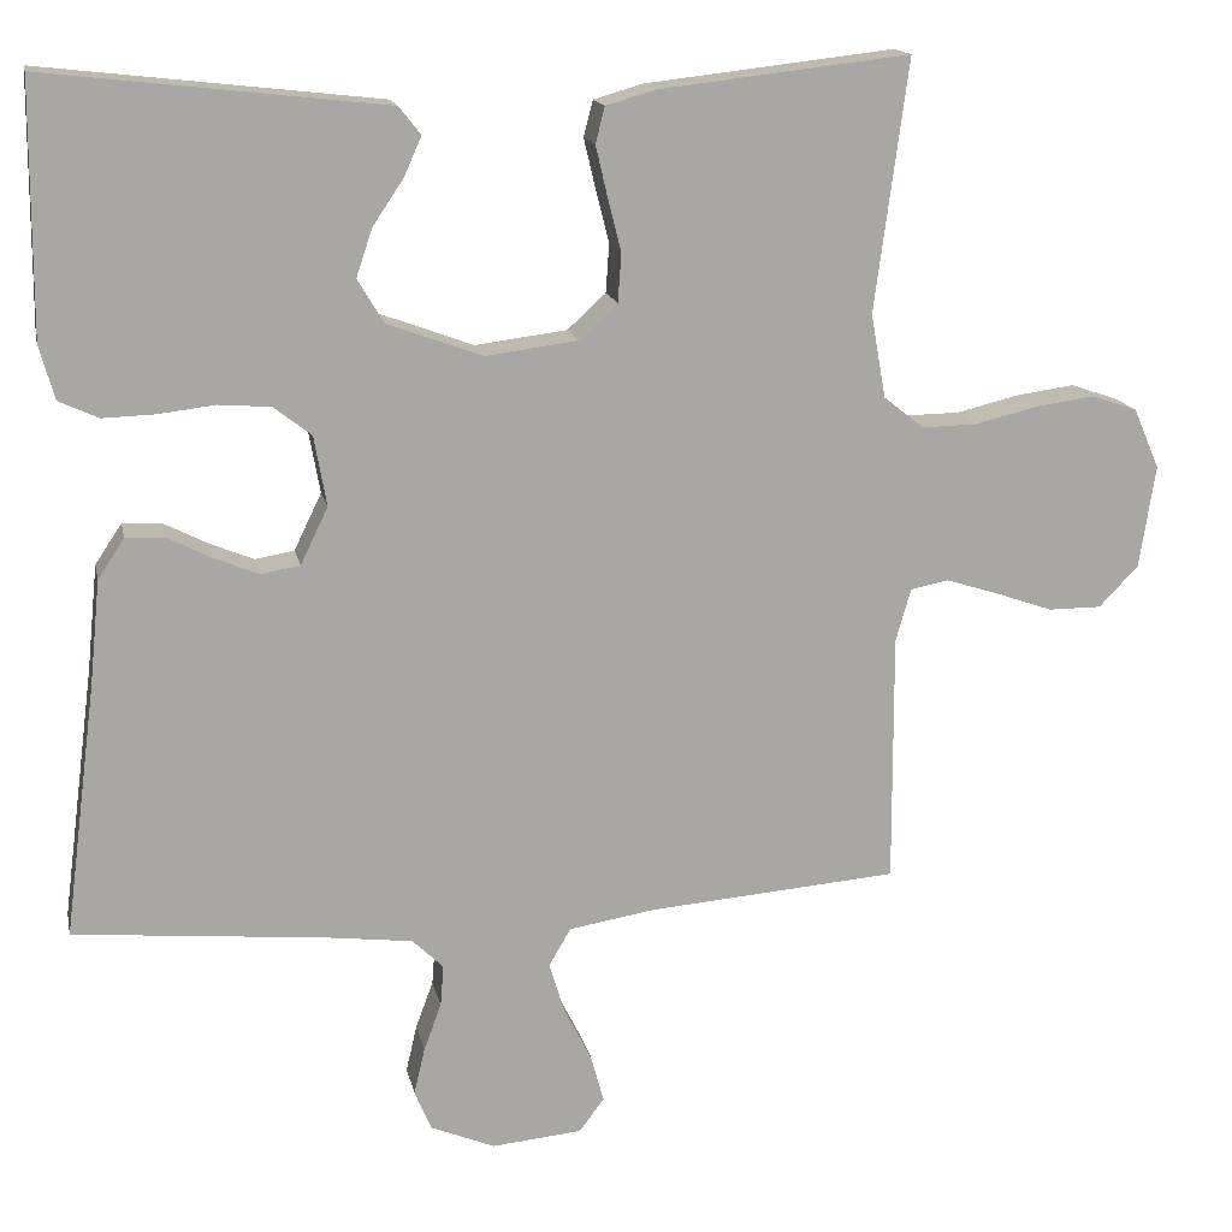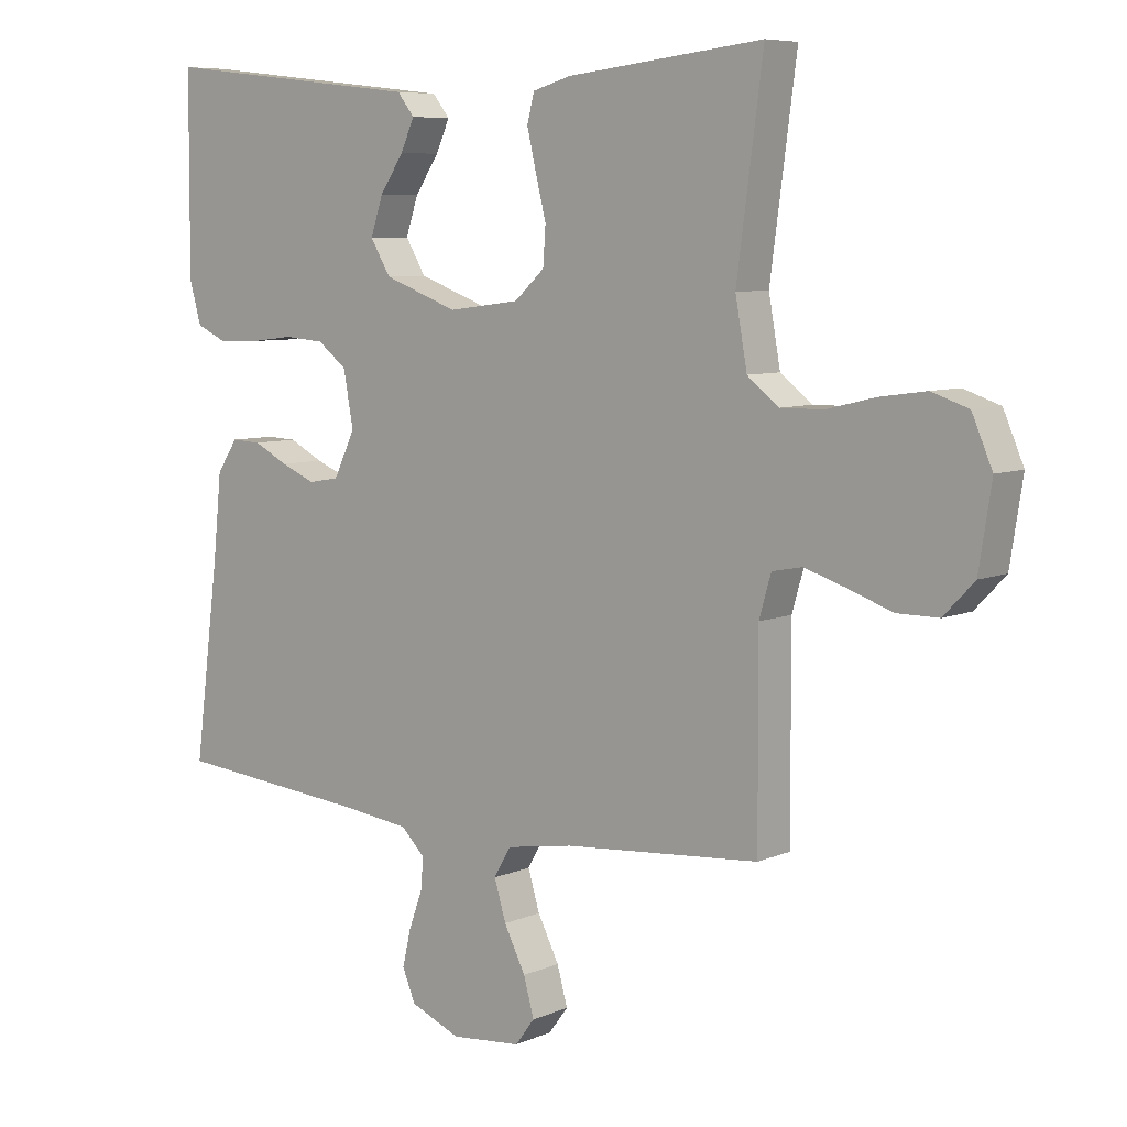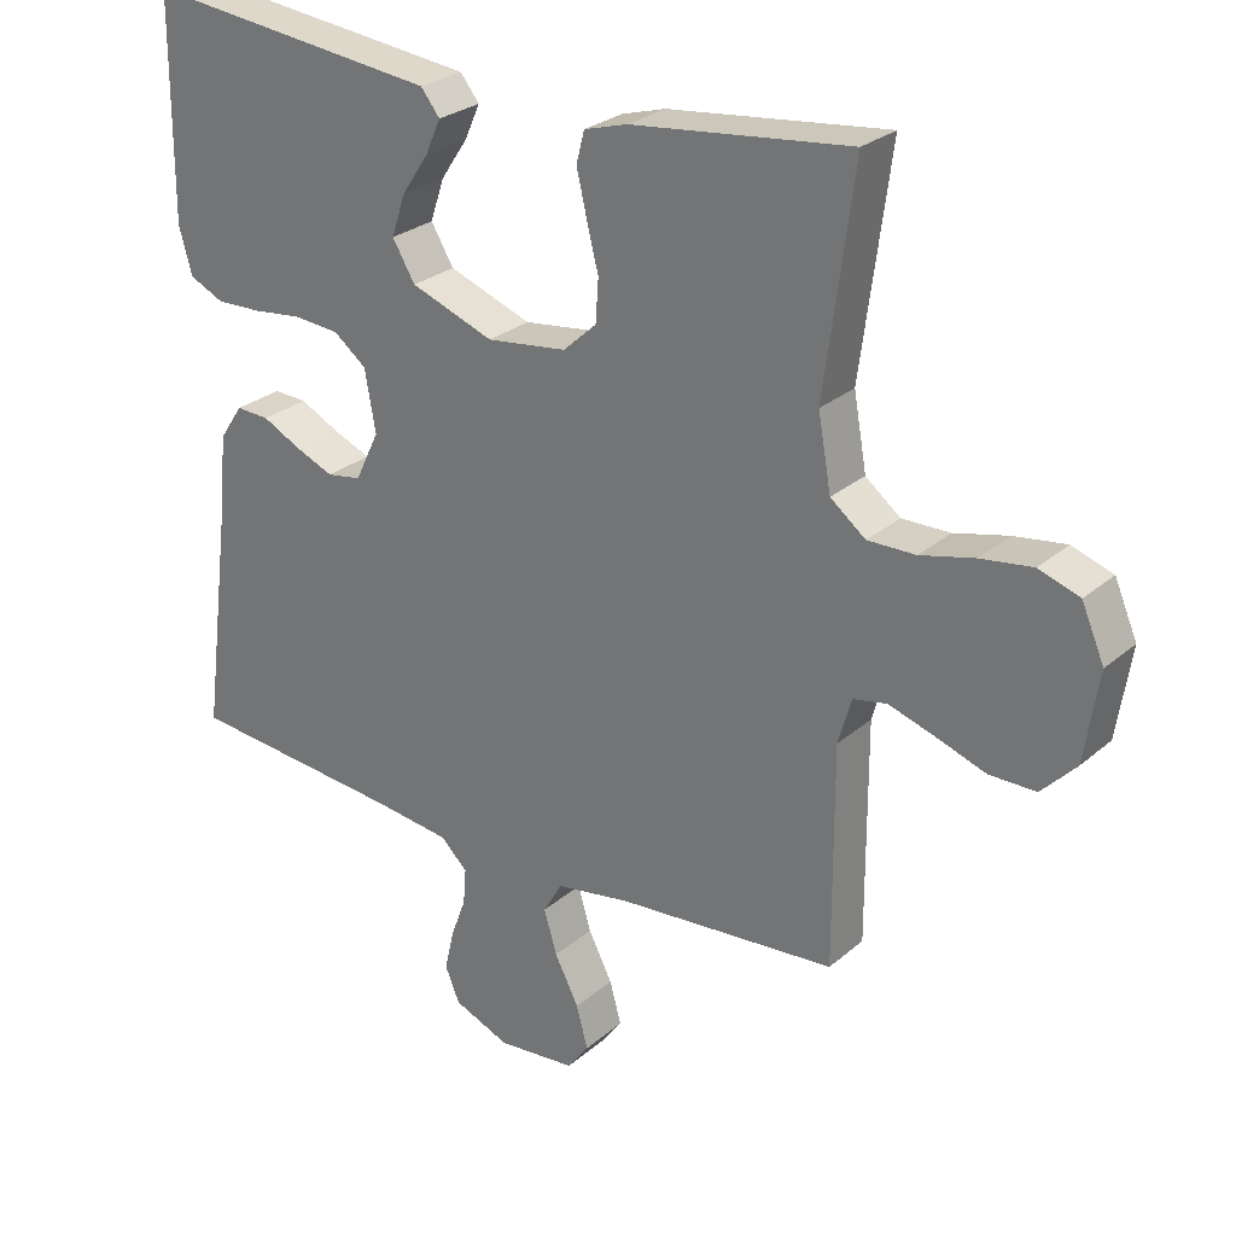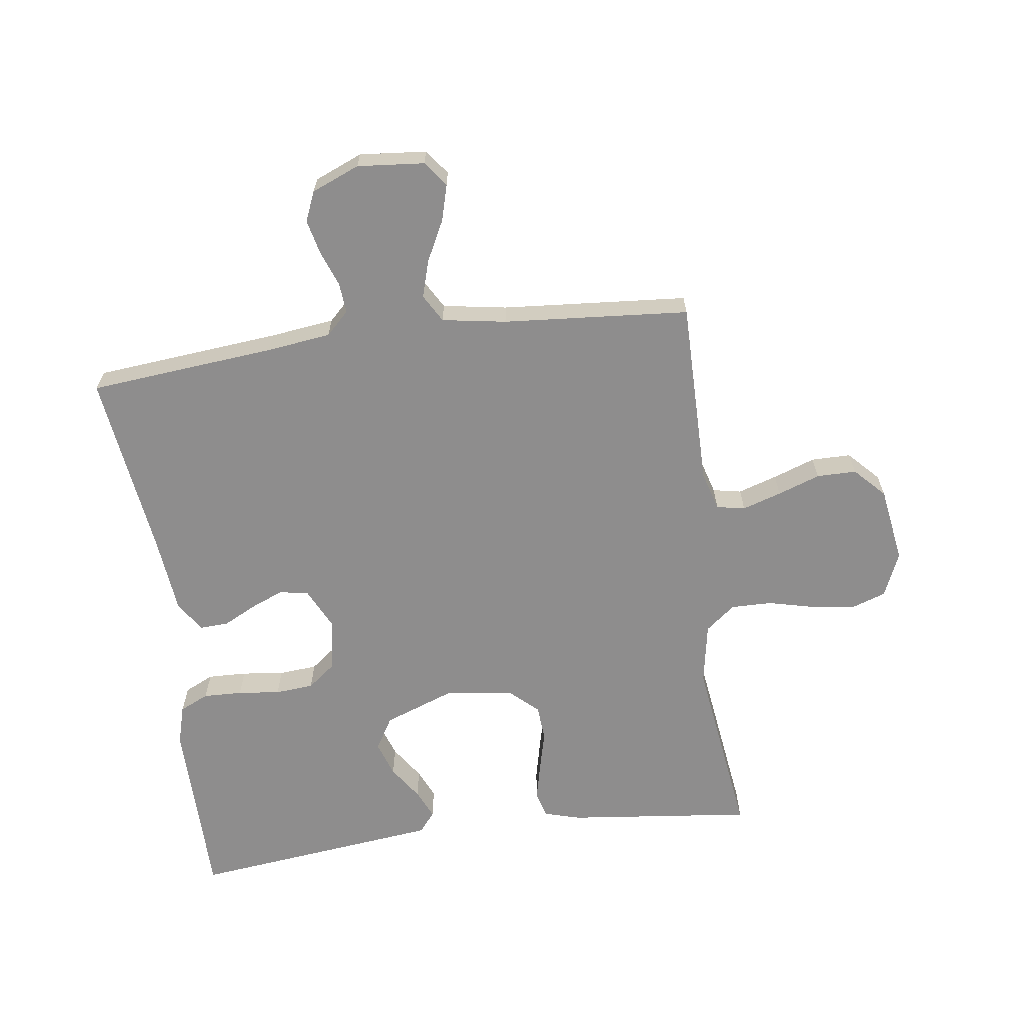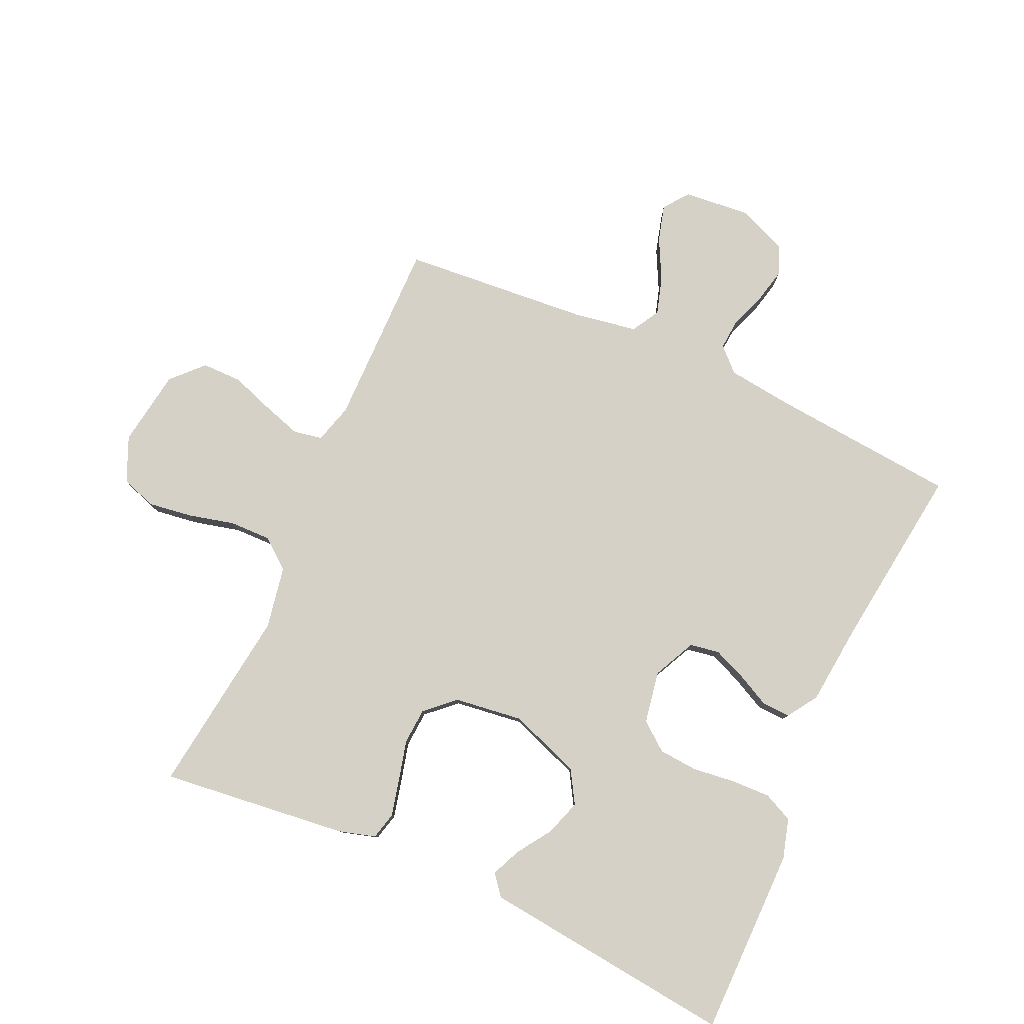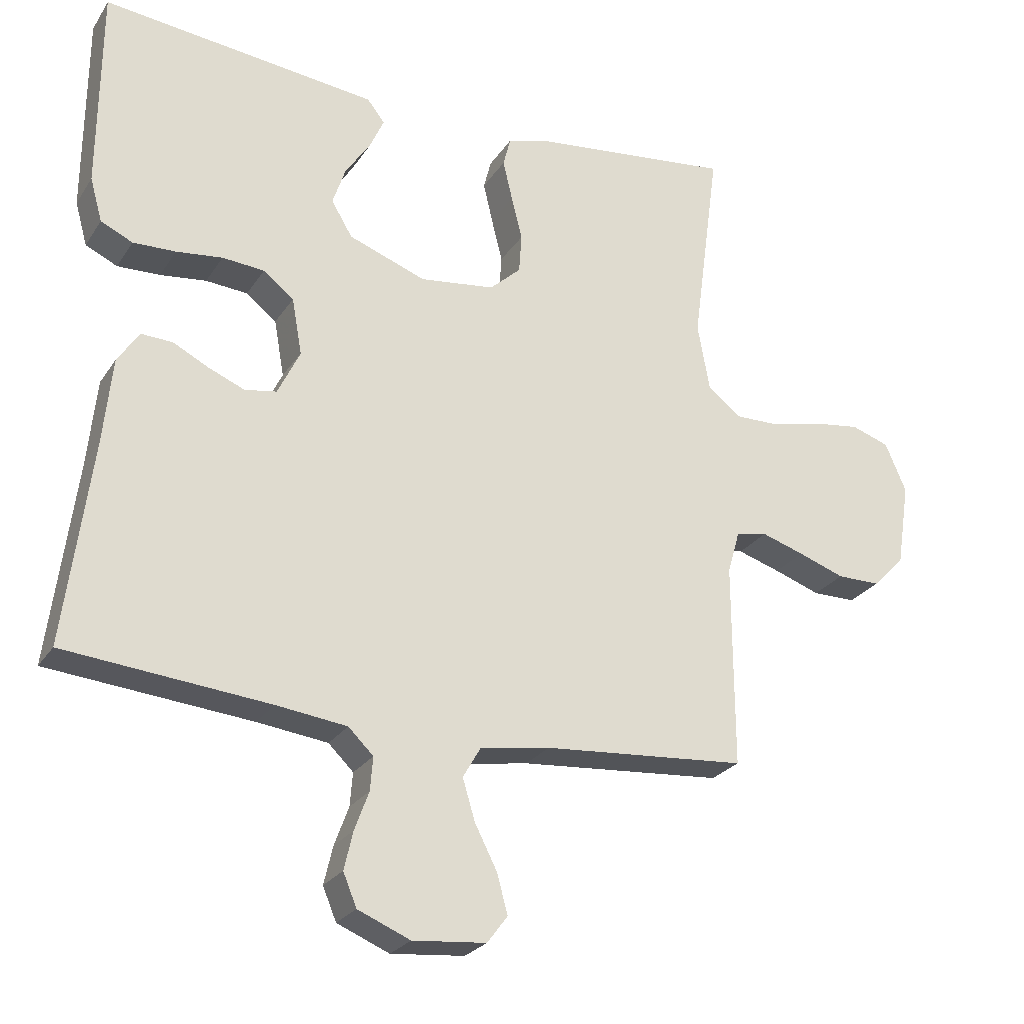
<metadata>
{"format":"obj","ext":"obj","renderer":"f3d","projection":"perspective","resolution":1024,"background":"white","views":[{"elev":15.6,"azim":168.3,"up":"+Z"},{"elev":7.2,"azim":-140.5,"up":"+Z"},{"elev":26.9,"azim":-142.6,"up":"+Z"},{"elev":-64.7,"azim":-172.2,"up":"+Y"},{"elev":79.7,"azim":24.2,"up":"+Y"},{"elev":-25.4,"azim":154.3,"up":"+Z"}]}
</metadata>
<code>
v 0.5 0.07 -0.5
v 0.2 0.07 -0.528
v 0.096 0.07 -0.541
v 0.059 0.07 -0.577
v 0.063 0.07 -0.626
v 0.084 0.07 -0.683
v 0.097 0.07 -0.739
v 0.077 0.07 -0.787
v 0 0.07 -0.819
v -0.108 0.07 -0.809
v -0.138 0.07 -0.769
v -0.122 0.07 -0.711
v -0.089 0.07 -0.646
v -0.071 0.07 -0.586
v -0.097 0.07 -0.541
v -0.2 0.07 -0.524
v -0.5 0.07 -0.5
v -0.499 0.07 -0.2
v -0.517 0.07 -0.137
v -0.563 0.07 -0.128
v -0.626 0.07 -0.148
v -0.694 0.07 -0.172
v -0.758 0.07 -0.172
v -0.805 0.07 -0.123
v -0.824 0.07 0
v -0.793 0.07 0.072
v -0.737 0.07 0.091
v -0.666 0.07 0.081
v -0.592 0.07 0.063
v -0.526 0.07 0.062
v -0.478 0.07 0.1
v -0.46 0.07 0.2
v -0.5 0.07 0.5
v -0.2 0.07 0.466
v -0.141 0.07 0.449
v -0.13 0.07 0.406
v -0.144 0.07 0.346
v -0.16 0.07 0.282
v -0.156 0.07 0.224
v -0.11 0.07 0.182
v 0 0.07 0.168
v 0.114 0.07 0.21
v 0.145 0.07 0.262
v 0.126 0.07 0.319
v 0.089 0.07 0.374
v 0.068 0.07 0.421
v 0.094 0.07 0.454
v 0.2 0.07 0.466
v 0.5 0.07 0.5
v 0.502 0.07 0.2
v 0.484 0.07 0.136
v 0.437 0.07 0.114
v 0.374 0.07 0.116
v 0.306 0.07 0.124
v 0.244 0.07 0.119
v 0.199 0.07 0.084
v 0.184 0.07 0
v 0.217 0.07 -0.068
v 0.264 0.07 -0.076
v 0.317 0.07 -0.054
v 0.37 0.07 -0.027
v 0.416 0.07 -0.025
v 0.448 0.07 -0.073
v 0.461 0.07 -0.2
v 0.5 0 -0.5
v 0.2 0 -0.528
v 0.096 0 -0.541
v 0.059 0 -0.577
v 0.063 0 -0.626
v 0.084 0 -0.683
v 0.097 0 -0.739
v 0.077 0 -0.787
v 0 0 -0.819
v -0.108 0 -0.809
v -0.138 0 -0.769
v -0.122 0 -0.711
v -0.089 0 -0.646
v -0.071 0 -0.586
v -0.097 0 -0.541
v -0.2 0 -0.524
v -0.5 0 -0.5
v -0.499 0 -0.2
v -0.517 0 -0.137
v -0.563 0 -0.128
v -0.626 0 -0.148
v -0.694 0 -0.172
v -0.758 0 -0.172
v -0.805 0 -0.123
v -0.824 0 0
v -0.793 0 0.072
v -0.737 0 0.091
v -0.666 0 0.081
v -0.592 0 0.063
v -0.526 0 0.062
v -0.478 0 0.1
v -0.46 0 0.2
v -0.5 0 0.5
v -0.2 0 0.466
v -0.141 0 0.449
v -0.13 0 0.406
v -0.144 0 0.346
v -0.16 0 0.282
v -0.156 0 0.224
v -0.11 0 0.182
v 0 0 0.168
v 0.114 0 0.21
v 0.145 0 0.262
v 0.126 0 0.319
v 0.089 0 0.374
v 0.068 0 0.421
v 0.094 0 0.454
v 0.2 0 0.466
v 0.5 0 0.5
v 0.502 0 0.2
v 0.484 0 0.136
v 0.437 0 0.114
v 0.374 0 0.116
v 0.306 0 0.124
v 0.244 0 0.119
v 0.199 0 0.084
v 0.184 0 0
v 0.217 0 -0.068
v 0.264 0 -0.076
v 0.317 0 -0.054
v 0.37 0 -0.027
v 0.416 0 -0.025
v 0.448 0 -0.073
v 0.461 0 -0.2
f 62 63 64
f 61 62 64
f 60 61 64
f 64 1 2
f 60 64 2
f 59 60 2
f 58 59 2 3
f 57 58 3 4
f 56 57 4
f 52 53 54
f 51 52 54
f 50 51 54
f 49 50 54
f 48 49 54
f 47 48 54
f 46 47 54
f 45 46 54
f 44 45 54
f 43 44 54 55
f 42 43 55 56
f 36 37 38
f 35 36 38
f 34 35 38
f 33 34 38
f 32 33 38
f 31 32 38 39
f 30 31 39 40
f 27 28 29
f 26 27 29
f 25 26 29
f 24 25 29
f 23 24 29
f 22 23 29
f 21 22 29
f 20 21 29 30
f 30 40 41
f 20 30 41
f 19 20 41
f 16 17 18
f 41 42 56
f 19 41 56
f 18 19 56
f 16 18 56
f 15 16 56
f 11 12 13
f 10 11 13
f 9 10 13
f 8 9 13
f 7 8 13
f 6 7 13
f 5 6 13
f 14 15 56 4
f 4 5 13 14
f 128 127 126
f 128 126 125
f 128 125 124
f 66 65 128
f 66 128 124
f 66 124 123
f 67 66 123 122
f 68 67 122 121
f 68 121 120
f 118 117 116
f 118 116 115
f 118 115 114
f 118 114 113
f 118 113 112
f 118 112 111
f 118 111 110
f 118 110 109
f 118 109 108
f 119 118 108 107
f 120 119 107 106
f 102 101 100
f 102 100 99
f 102 99 98
f 102 98 97
f 102 97 96
f 103 102 96 95
f 104 103 95 94
f 93 92 91
f 93 91 90
f 93 90 89
f 93 89 88
f 93 88 87
f 93 87 86
f 93 86 85
f 94 93 85 84
f 105 104 94
f 105 94 84
f 105 84 83
f 82 81 80
f 120 106 105
f 120 105 83
f 120 83 82
f 120 82 80
f 120 80 79
f 77 76 75
f 77 75 74
f 77 74 73
f 77 73 72
f 77 72 71
f 77 71 70
f 77 70 69
f 68 120 79 78
f 78 77 69 68
f 1 65 66 2
f 2 66 67 3
f 3 67 68 4
f 4 68 69 5
f 5 69 70 6
f 6 70 71 7
f 7 71 72 8
f 8 72 73 9
f 9 73 74 10
f 10 74 75 11
f 11 75 76 12
f 12 76 77 13
f 13 77 78 14
f 14 78 79 15
f 15 79 80 16
f 16 80 81 17
f 17 81 82 18
f 18 82 83 19
f 19 83 84 20
f 20 84 85 21
f 21 85 86 22
f 22 86 87 23
f 23 87 88 24
f 24 88 89 25
f 25 89 90 26
f 26 90 91 27
f 27 91 92 28
f 28 92 93 29
f 29 93 94 30
f 30 94 95 31
f 31 95 96 32
f 32 96 97 33
f 33 97 98 34
f 34 98 99 35
f 35 99 100 36
f 36 100 101 37
f 37 101 102 38
f 38 102 103 39
f 39 103 104 40
f 40 104 105 41
f 41 105 106 42
f 42 106 107 43
f 43 107 108 44
f 44 108 109 45
f 45 109 110 46
f 46 110 111 47
f 47 111 112 48
f 48 112 113 49
f 49 113 114 50
f 50 114 115 51
f 51 115 116 52
f 52 116 117 53
f 53 117 118 54
f 54 118 119 55
f 55 119 120 56
f 56 120 121 57
f 57 121 122 58
f 58 122 123 59
f 59 123 124 60
f 60 124 125 61
f 61 125 126 62
f 62 126 127 63
f 63 127 128 64
f 64 128 65 1

</code>
